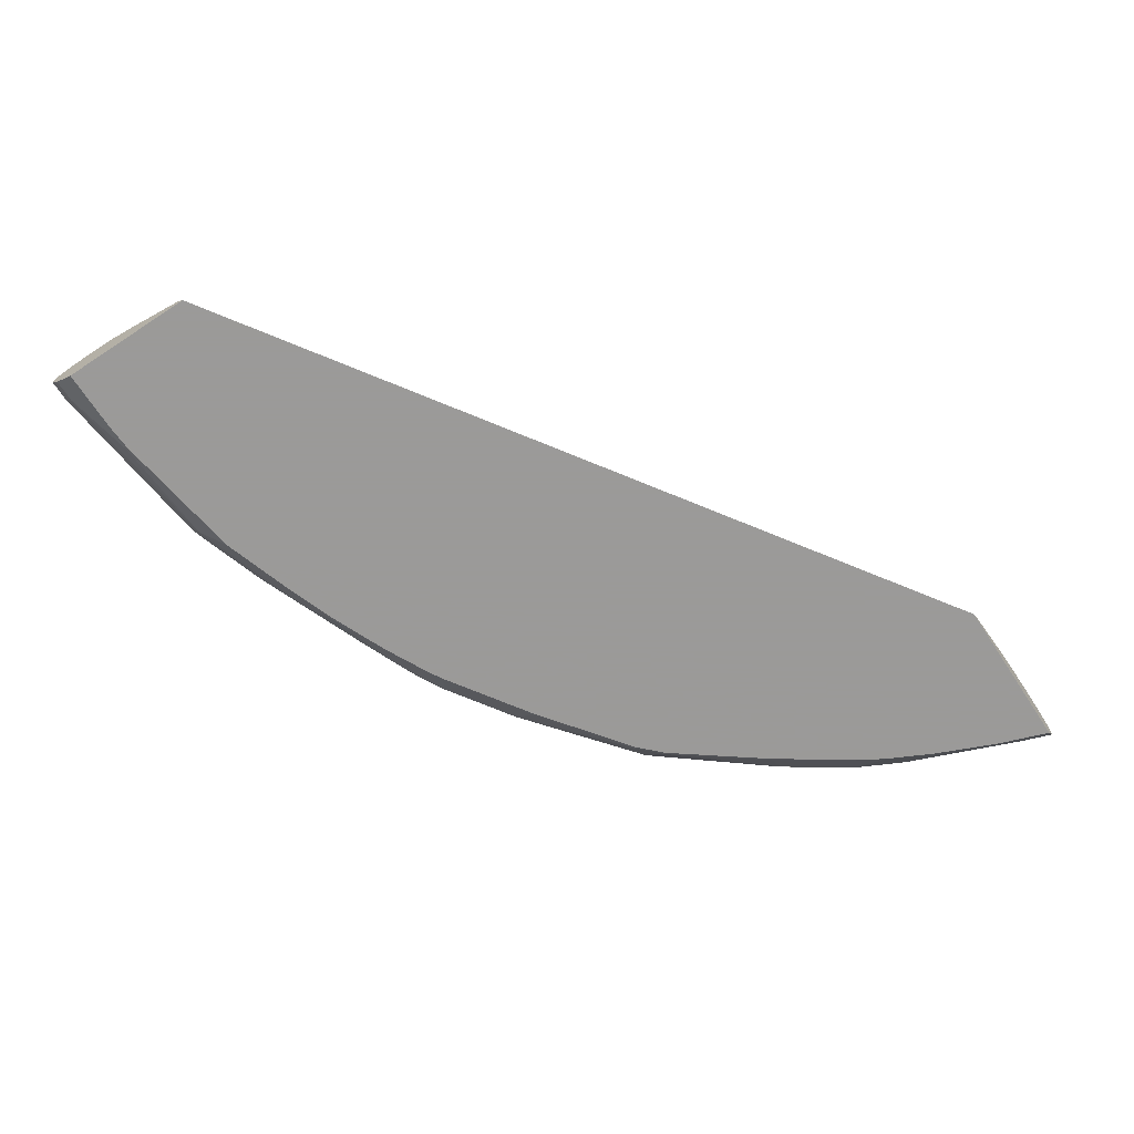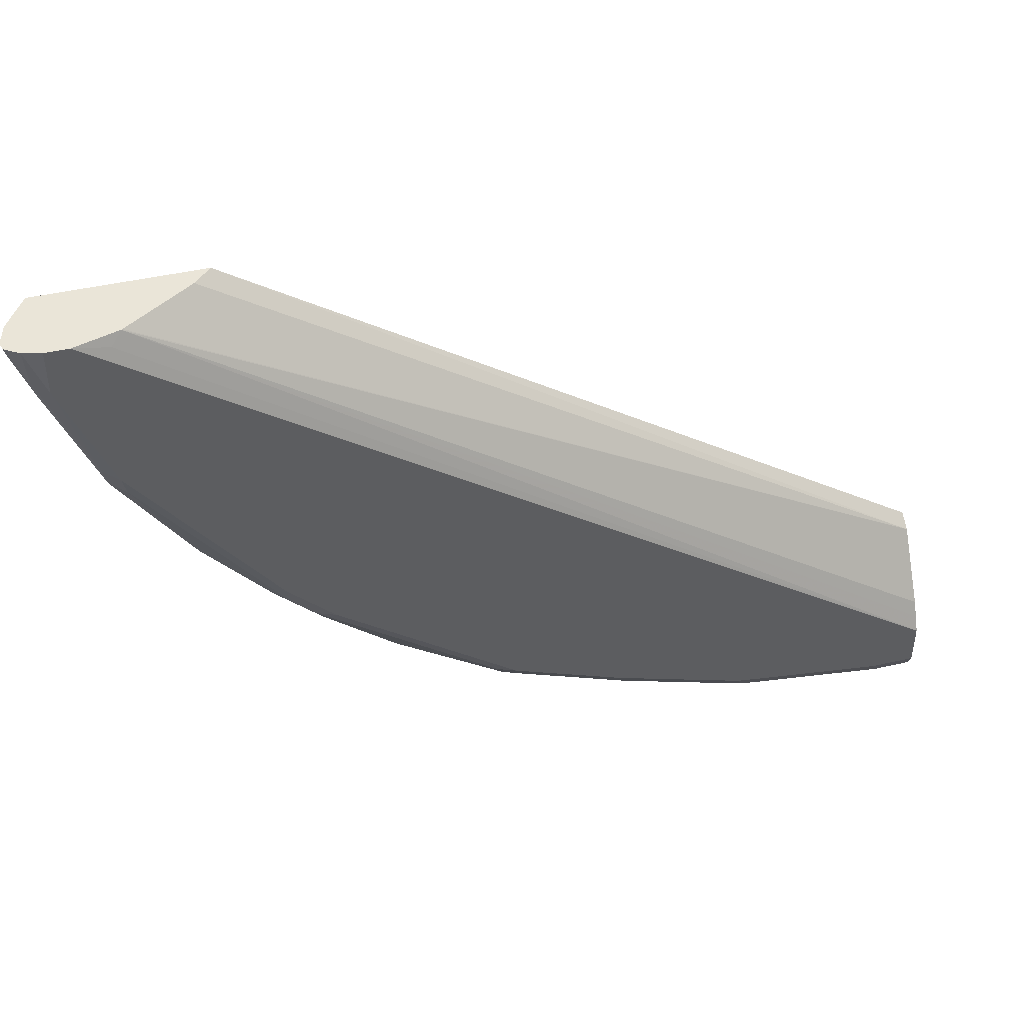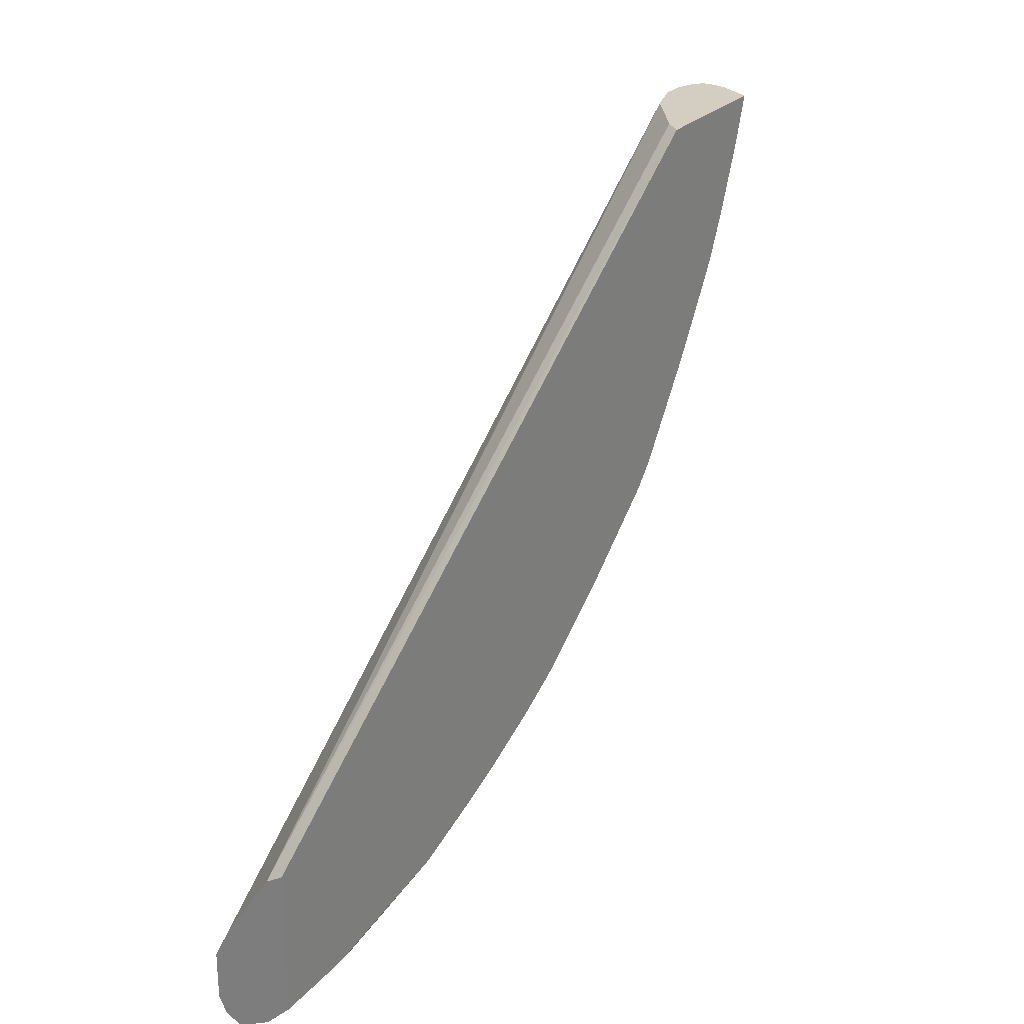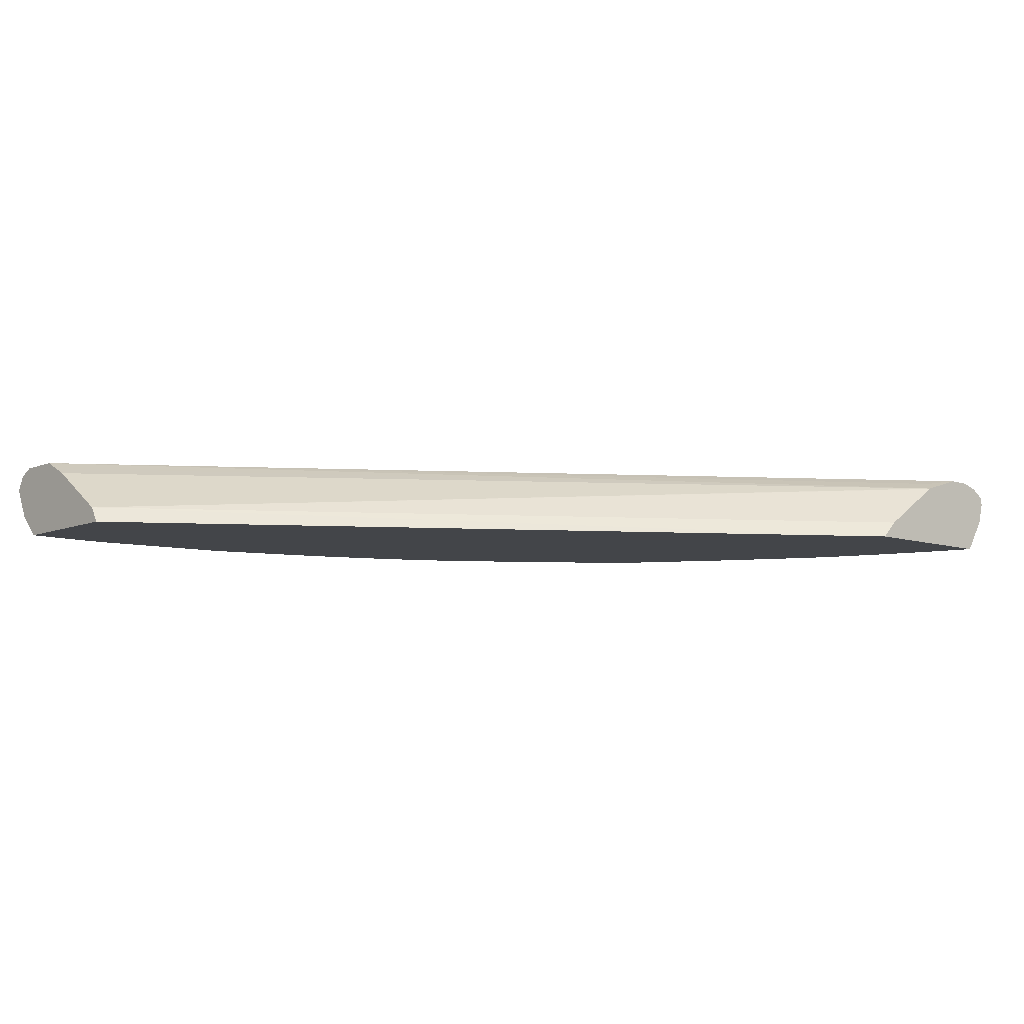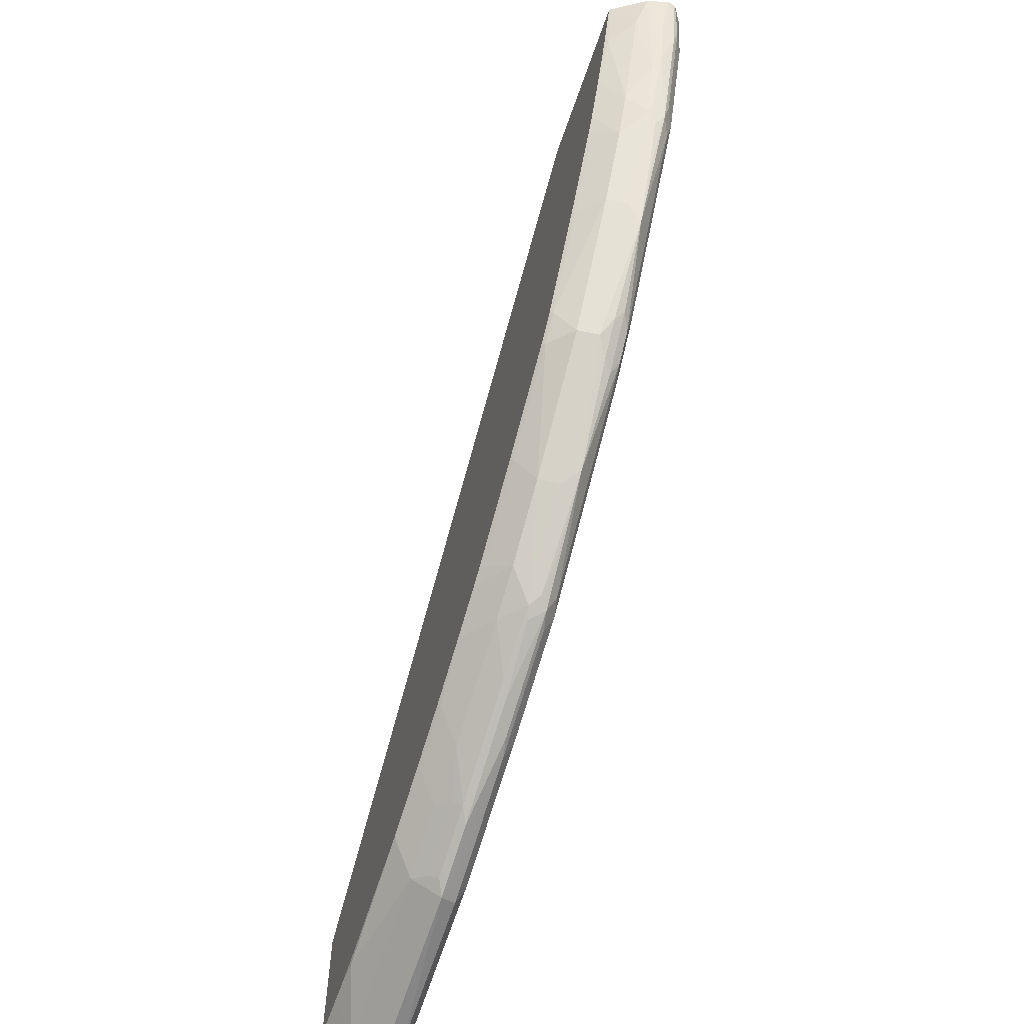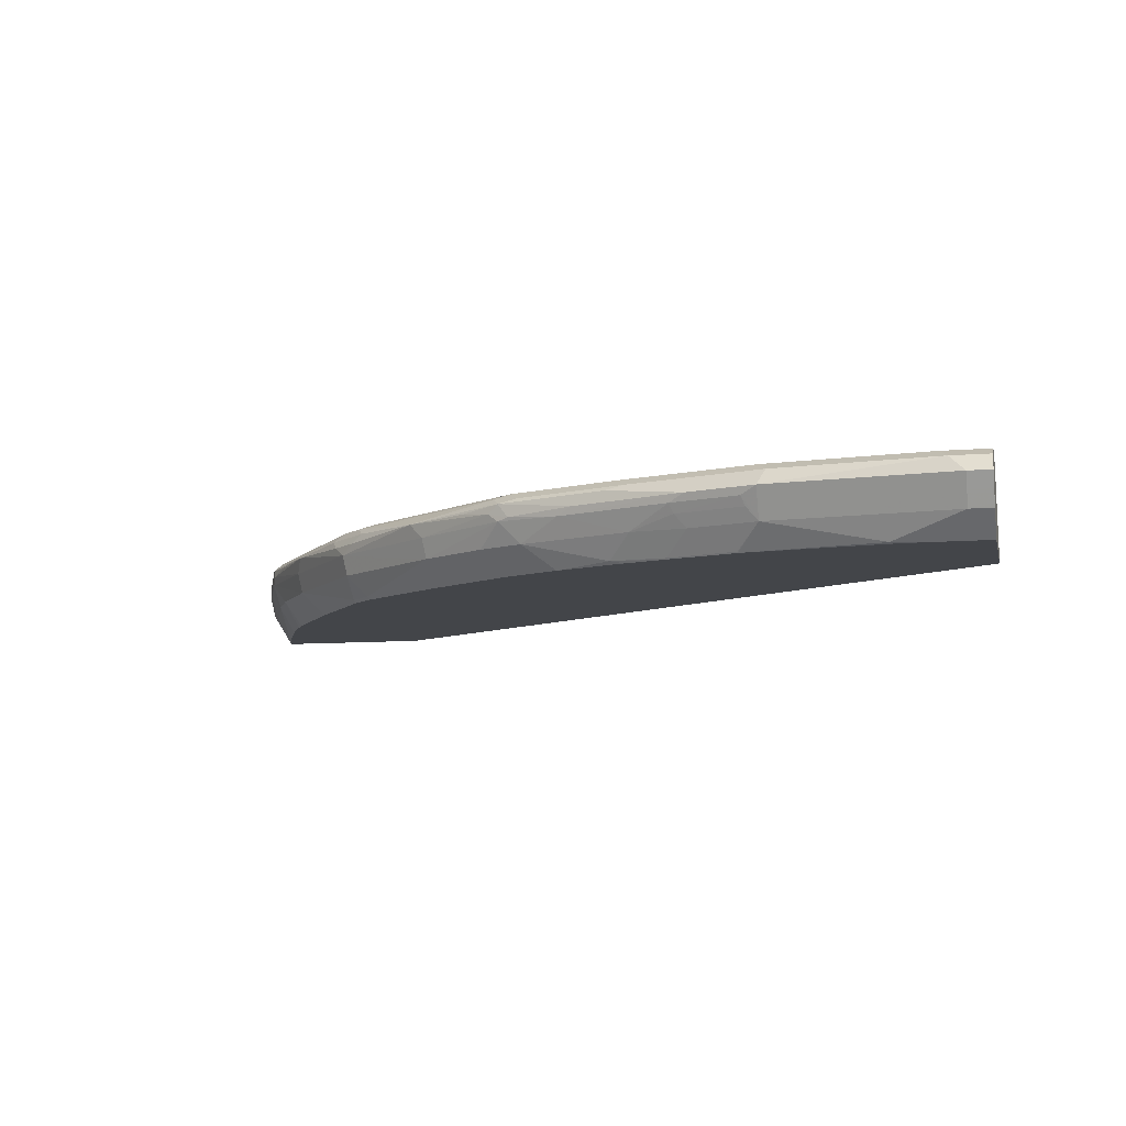
<metadata>
{"format":"obj","ext":"obj","renderer":"f3d","projection":"perspective","resolution":1024,"background":"white","views":[{"elev":-69.5,"azim":-56.7,"up":"+Y"},{"elev":44.7,"azim":165.0,"up":"+Z"},{"elev":25.0,"azim":-59.4,"up":"+Z"},{"elev":-8.7,"azim":-41.7,"up":"+Y"},{"elev":-62.0,"azim":71.1,"up":"+Z"},{"elev":-8.7,"azim":-167.1,"up":"+Y"}]}
</metadata>
<code>
v 0.009982 -0.8069 -0.4184
v 0.009982 -0.8135 -0.4151
v 9.85e-06 -0.8069 -0.4184
v 0.01661 -0.8003 -0.4151
v 0.08969 -0.8069 -0.4084
v 0.08969 -0.8202 -0.4018
v 0.009982 -0.8202 -0.4117
v -2.865e-05 -0.8135 -0.4151
v -2.865e-05 -0.8069 -0.4184
v -2.865e-05 -0.8068 -0.4183
v -2.865e-05 -0.8003 -0.4151
v 0.01995 -0.7969 -0.4084
v 0.08634 -0.8003 -0.4051
v 0.103 -0.8036 -0.4018
v 0.1461 -0.8003 -0.3852
v 0.1196 -0.8069 -0.3985
v 0.09631 -0.8102 -0.4051
v 0.09962 -0.8301 -0.3918
v 0.09962 -0.8307 -0.3914
v 0.03986 -0.8301 -0.4018
v 0.09465 -0.8144 -0.4034
v 0.1245 -0.8144 -0.3935
v 0.1196 -0.8202 -0.3918
v 0.1295 -0.8301 -0.3818
v 0.01915 -0.8307 -0.4015
v 9.85e-06 -0.8202 -0.4117
v -2.865e-05 -0.8202 -0.4117
v 9.85e-06 -0.7969 -0.4084
v -2.865e-05 -0.797 -0.4085
v 0.08969 -0.7969 -0.3985
v 0.1494 -0.7969 -0.3785
v 0.1992 -0.7969 -0.3586
v 0.1959 -0.8003 -0.3652
v 0.1544 -0.8019 -0.3835
v 0.1694 -0.8069 -0.3785
v 0.176 -0.8102 -0.3752
v 0.1262 -0.8102 -0.3951
v 0.03986 -0.8307 -0.4007
v 0.1295 -0.8307 -0.3815
v 0.02923 -0.8307 -0.4014
v 0.1445 -0.8193 -0.3835
v 0.1544 -0.8293 -0.3735
v -2.865e-05 -0.8307 -0.4015
v -2.865e-05 -0.7969 -0.4083
v 0.2075 -0.7986 -0.3569
v 0.2789 -0.7969 -0.2988
v 0.2872 -0.7986 -0.2972
v 0.2042 -0.8019 -0.3636
v 0.1992 -0.8081 -0.3661
v 0.2042 -0.8094 -0.3636
v 0.1943 -0.8193 -0.3636
v 0.1474 -0.8307 -0.375
v 0.1535 -0.8307 -0.3726
v 0.1793 -0.8307 -0.3615
v -2.865e-05 -0.8307 -0.341
v -2.865e-05 -0.7969 -0.3984
v 0.2523 -0.8036 -0.332
v 0.2889 -0.7969 -0.2889
v 0.2972 -0.7986 -0.2872
v 0.2839 -0.8019 -0.3038
v 0.2224 -0.8036 -0.352
v 0.2092 -0.8056 -0.3611
v 0.2142 -0.8193 -0.3536
v 0.2457 -0.8102 -0.3354
v 0.244 -0.8193 -0.3337
v 0.1992 -0.8307 -0.3516
v 0.311 -0.8307 -0.1299
v -2.865e-05 -0.8235 -0.3453
v -2.865e-05 -0.797 -0.3885
v 9.85e-06 -0.7969 -0.3885
v 0.2889 -0.8056 -0.3013
v 0.2955 -0.8102 -0.2955
v 0.2988 -0.7969 -0.2789
v 0.3271 -0.7986 -0.2474
v 0.332 -0.8036 -0.2524
v 0.3038 -0.8019 -0.2839
v 0.3013 -0.8056 -0.2889
v 0.2142 -0.8293 -0.3437
v 0.2058 -0.8307 -0.3478
v 0.2938 -0.8193 -0.2939
v 0.2839 -0.8293 -0.2939
v 0.244 -0.8293 -0.3237
v 0.3813 -0.8307 -0.1299
v 0.3186 -0.8231 -0.1299
v 9.85e-06 -0.8235 -0.3453
v -2.865e-05 -0.8036 -0.3752
v 0.3485 -0.8032 -0.1299
v 0.349 -0.8029 -0.1299
v -2.865e-05 -0.8003 -0.3818
v 0.3536 -0.7994 -0.1345
v 0.3686 -0.7969 -0.1299
v 0.3353 -0.8102 -0.2457
v 0.3337 -0.8193 -0.2441
v 0.3287 -0.7969 -0.2391
v 0.3569 -0.7986 -0.2076
v 0.3636 -0.8019 -0.2042
v 0.352 -0.8036 -0.2225
v 0.3611 -0.8056 -0.2092
v 0.2357 -0.8307 -0.3279
v 0.2938 -0.8293 -0.2839
v 0.2929 -0.8307 -0.283
v 0.283 -0.8307 -0.2929
v 0.2431 -0.8307 -0.3228
v 0.375 -0.8307 -0.1473
v 0.3735 -0.8293 -0.1544
v 0.3814 -0.8305 -0.1299
v 9.85e-06 -0.8036 -0.3752
v 0.3785 -0.7969 -0.1299
v 0.3636 -0.8094 -0.2042
v 0.3536 -0.8193 -0.2142
v 0.3237 -0.8293 -0.2441
v 0.3586 -0.7969 -0.1993
v 0.3653 -0.8003 -0.1959
v 0.3835 -0.8019 -0.1544
v 0.3785 -0.8069 -0.1694
v 0.3661 -0.8081 -0.1993
v 0.3228 -0.8307 -0.2432
v 0.3726 -0.8307 -0.1535
v 0.3835 -0.8193 -0.1445
v 0.3818 -0.83 -0.1299
v 0.3615 -0.8307 -0.1793
v 0.3636 -0.8193 -0.1943
v 0.3864 -0.799 -0.1299
v 0.3785 -0.7969 -0.1494
v 0.3752 -0.8102 -0.176
v 0.3516 -0.8307 -0.1993
v 0.3478 -0.8307 -0.2058
v 0.3437 -0.8293 -0.2142
v 0.3279 -0.8307 -0.2357
v 0.3852 -0.8003 -0.1461
v 0.3924 -0.803 -0.1299
v 0.3918 -0.8036 -0.1328
v 0.3933 -0.8065 -0.1299
v 0.386 -0.8081 -0.1494
v 0.386 -0.8181 -0.1395
v 0.3908 -0.8157 -0.1299
f 68 87 88
f 68 84 87
f 68 107 86
f 68 85 107
f 67 84 68
f 67 88 87
f 67 91 88
f 67 108 91
f 67 133 131
f 67 131 123
f 68 88 85
f 67 123 108
f 67 87 84
f 69 89 88
f 74 94 112
f 69 90 91
f 69 91 70
f 71 77 72
f 72 77 75
f 72 75 92
f 72 92 93
f 72 93 80
f 74 112 95
f 74 95 75
f 75 95 96
f 75 96 97
f 67 136 133
f 75 97 98
f 75 98 92
f 69 88 90
f 67 120 136
f 57 71 72
f 67 83 106
f 49 62 50
f 75 77 76
f 50 63 51
f 50 62 64
f 50 64 65
f 50 65 63
f 51 63 54
f 54 63 66
f 55 67 68
f 56 69 70
f 57 60 71
f 57 72 64
f 57 64 62
f 57 62 61
f 67 106 120
f 59 73 94
f 59 74 75
f 59 75 76
f 59 76 60
f 60 76 77
f 60 77 71
f 48 62 49
f 63 78 79
f 63 79 66
f 63 65 82
f 63 82 78
f 64 72 65
f 65 72 80
f 65 80 81
f 65 81 82
f 59 94 74
f 78 82 99
f 111 127 129
f 80 100 81
f 109 125 122
f 109 122 110
f 110 122 121
f 110 121 126
f 110 126 127
f 110 127 128
f 110 128 111
f 111 128 127
f 111 129 117
f 112 124 113
f 113 124 130
f 113 130 114
f 114 130 131
f 114 131 132
f 109 116 125
f 114 132 133
f 115 133 134
f 115 134 125
f 115 125 116
f 119 125 135
f 119 135 120
f 119 122 125
f 120 135 136
f 123 131 130
f 123 130 124
f 125 134 136
f 125 136 135
f 131 133 132
f 48 61 62
f 133 136 134
f 114 133 115
f 108 123 124
f 105 122 119
f 105 121 122
f 80 93 100
f 81 100 101
f 81 101 102
f 81 102 103
f 81 103 82
f 82 103 99
f 83 104 105
f 83 105 106
f 85 88 107
f 86 107 89
f 88 91 90
f 88 89 107
f 92 98 109
f 92 109 93
f 93 109 110
f 93 110 111
f 93 111 100
f 105 118 121
f 105 120 106
f 105 119 120
f 104 118 105
f 101 111 117
f 100 111 101
f 78 99 79
f 98 116 109
f 96 115 116
f 96 114 115
f 96 113 114
f 96 98 97
f 95 113 96
f 95 112 113
f 96 116 98
f 48 57 61
f 19 129 127
f 47 59 60
f 7 20 25
f 8 27 43
f 8 43 55
f 8 55 68
f 8 68 86
f 8 86 89
f 8 89 69
f 8 69 56
f 8 56 44
f 8 44 29
f 8 29 11
f 8 11 10
f 8 10 9
f 8 26 27
f 11 29 28
f 12 28 44
f 12 44 56
f 12 56 70
f 12 70 91
f 12 91 108
f 12 108 124
f 12 124 112
f 12 112 94
f 12 94 73
f 12 73 58
f 12 58 46
f 12 46 32
f 12 32 31
f 12 31 30
f 7 43 26
f 7 25 43
f 6 24 18
f 6 23 24
f 1 2 8
f 1 8 3
f 1 3 11
f 1 11 4
f 1 4 5
f 1 5 6
f 1 6 2
f 2 7 26
f 2 26 8
f 2 6 7
f 3 8 9
f 3 9 10
f 3 10 11
f 47 60 57
f 13 30 15
f 4 28 12
f 4 30 13
f 4 13 5
f 5 13 14
f 5 14 15
f 5 15 16
f 5 16 37
f 5 37 17
f 5 17 6
f 6 18 19
f 6 19 20
f 6 20 7
f 6 17 21
f 6 21 22
f 6 22 23
f 4 12 30
f 13 15 14
f 4 11 28
f 15 32 33
f 19 40 38
f 20 38 40
f 20 40 25
f 22 37 41
f 22 41 23
f 23 41 24
f 24 41 42
f 24 42 39
f 26 43 27
f 28 29 44
f 32 45 48
f 32 48 33
f 32 46 47
f 32 47 45
f 19 25 40
f 35 48 49
f 36 49 50
f 36 50 51
f 36 51 41
f 36 41 37
f 39 42 52
f 41 51 42
f 42 53 52
f 42 54 53
f 45 47 57
f 45 57 48
f 46 58 47
f 47 58 73
f 47 73 59
f 15 31 32
f 35 49 36
f 19 43 25
f 42 51 54
f 19 67 55
f 15 33 48
f 19 55 43
f 15 48 34
f 15 34 16
f 15 30 31
f 16 48 35
f 16 35 36
f 16 36 37
f 17 37 22
f 17 22 21
f 18 24 39
f 18 39 19
f 19 38 20
f 19 39 52
f 19 52 53
f 16 34 48
f 19 54 66
f 19 53 54
f 19 83 67
f 19 118 104
f 19 126 121
f 19 127 126
f 19 117 129
f 19 121 118
f 19 101 117
f 19 66 79
f 19 79 99
f 19 99 103
f 19 104 83
f 19 103 102
f 19 102 101

</code>
